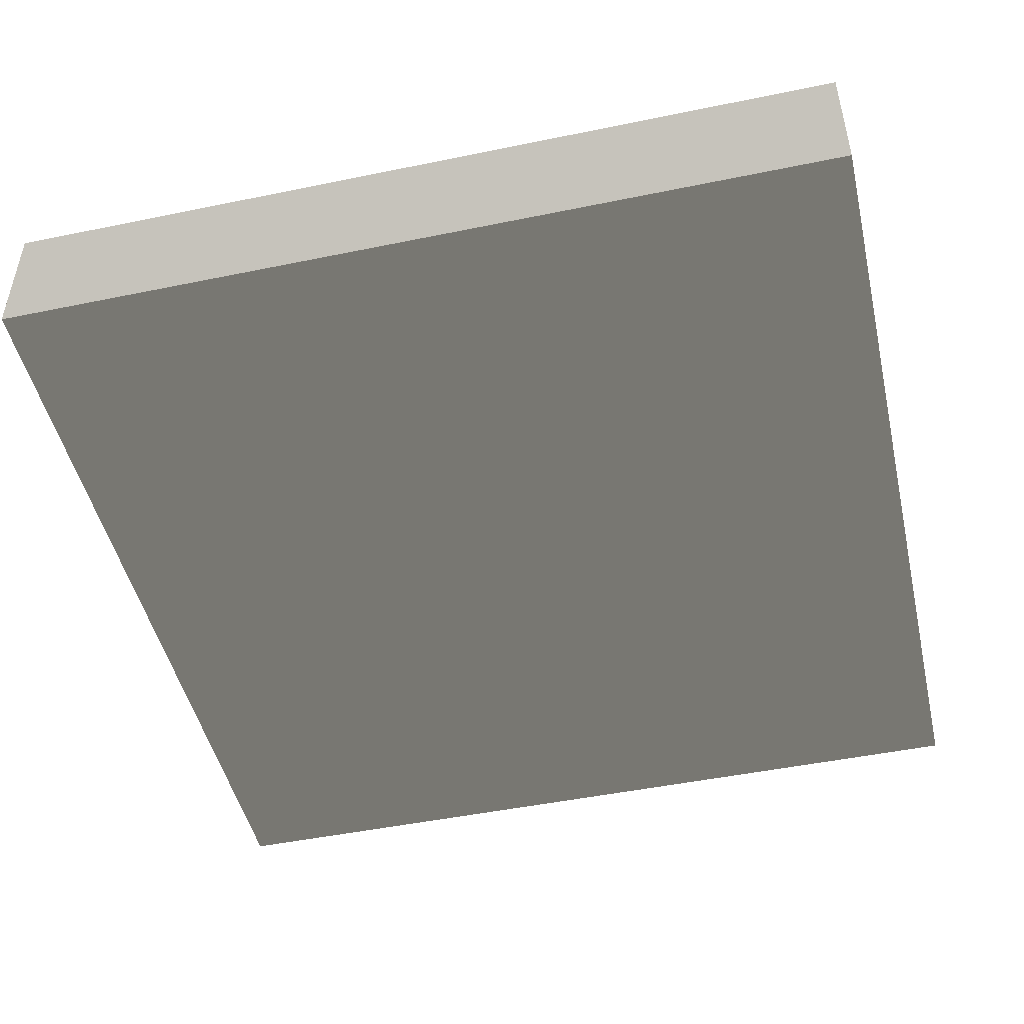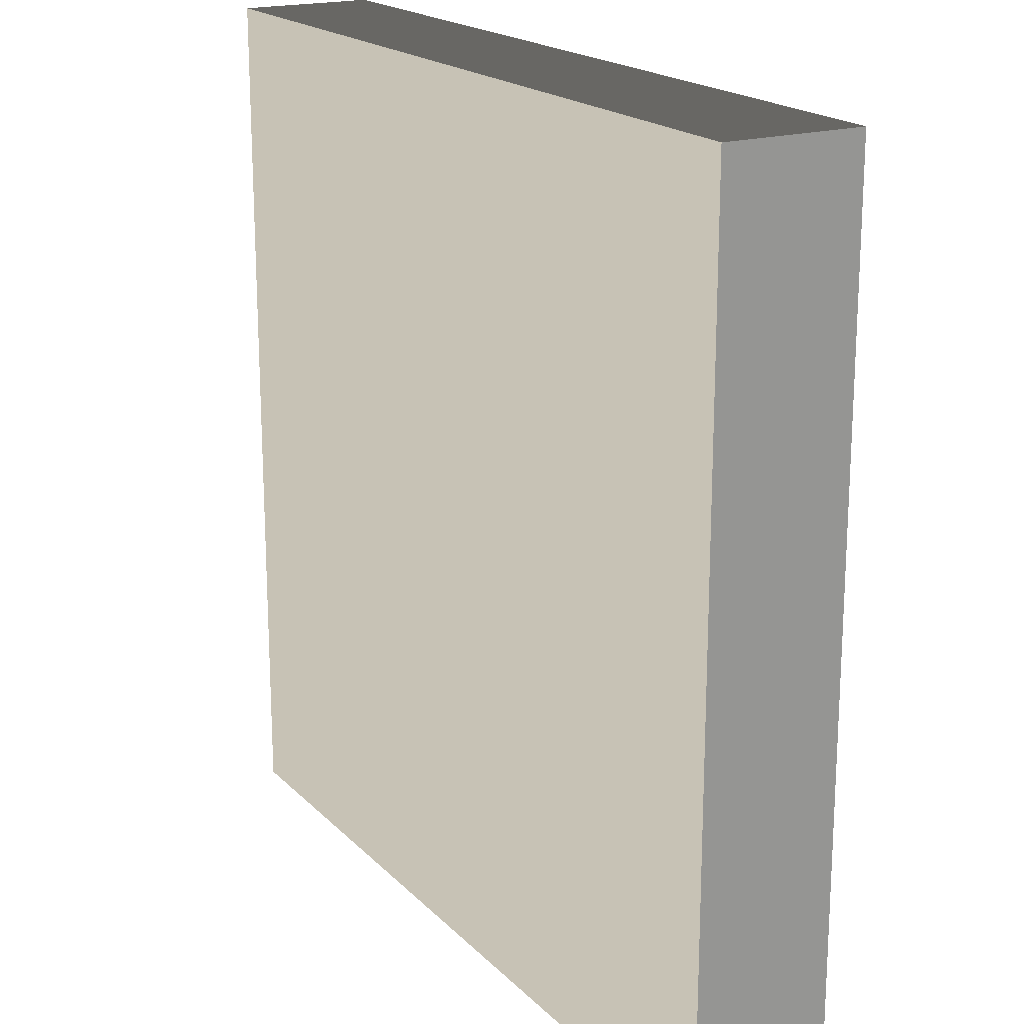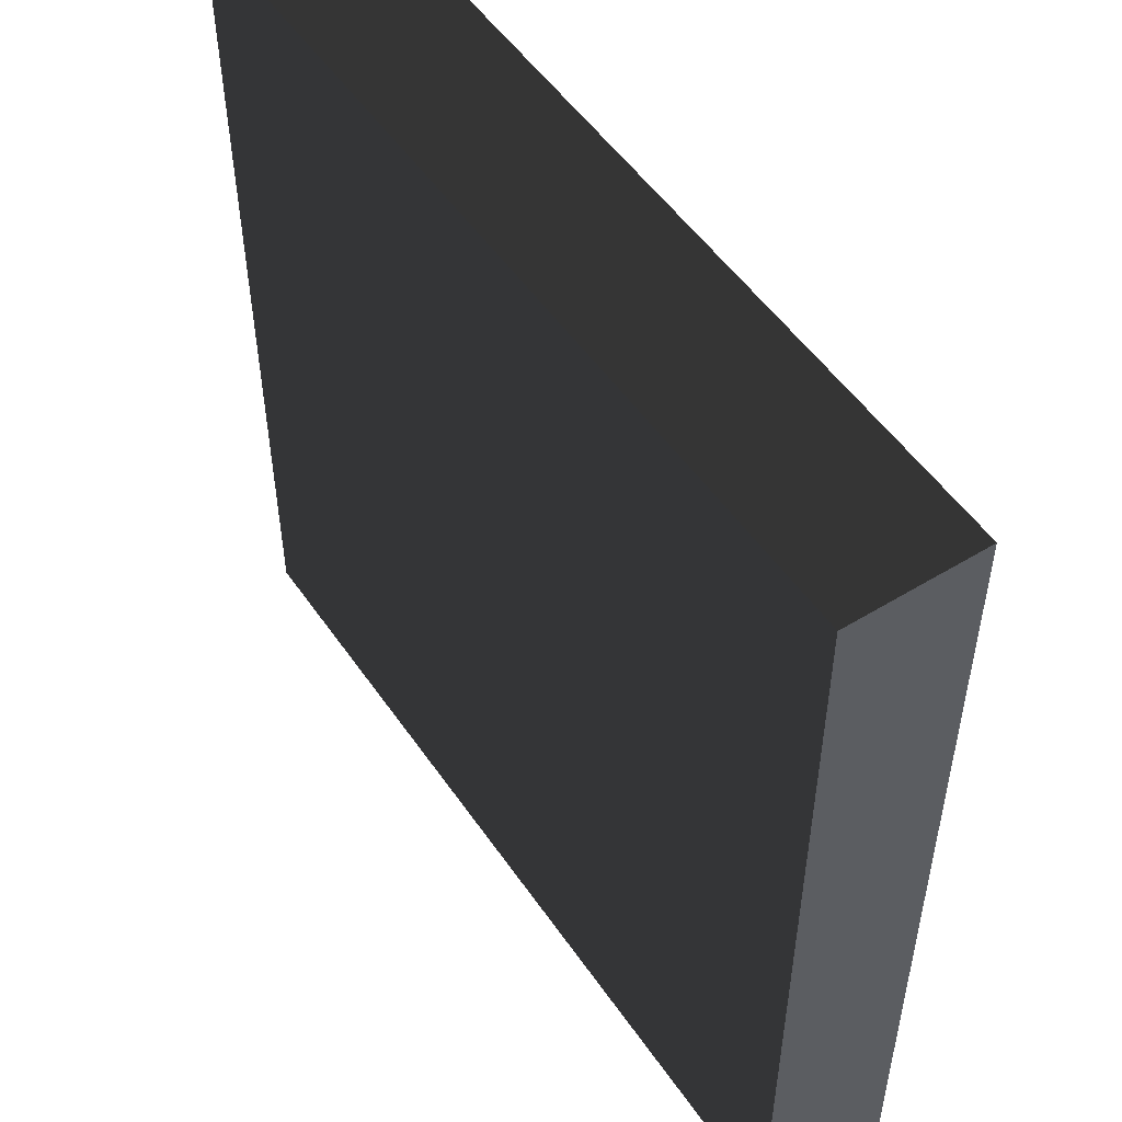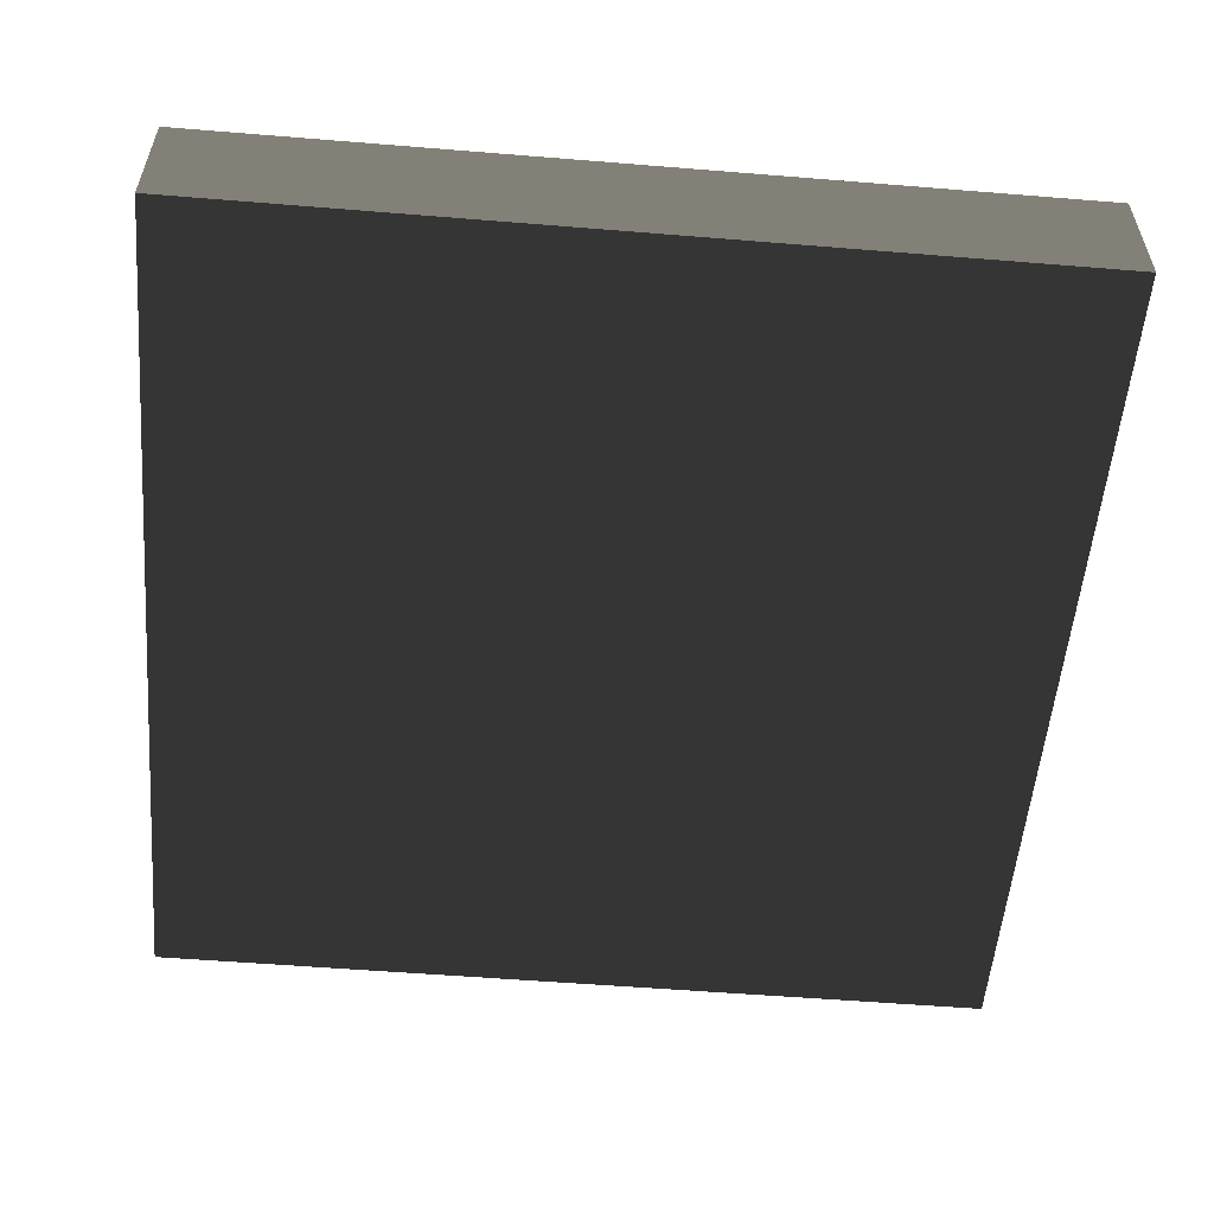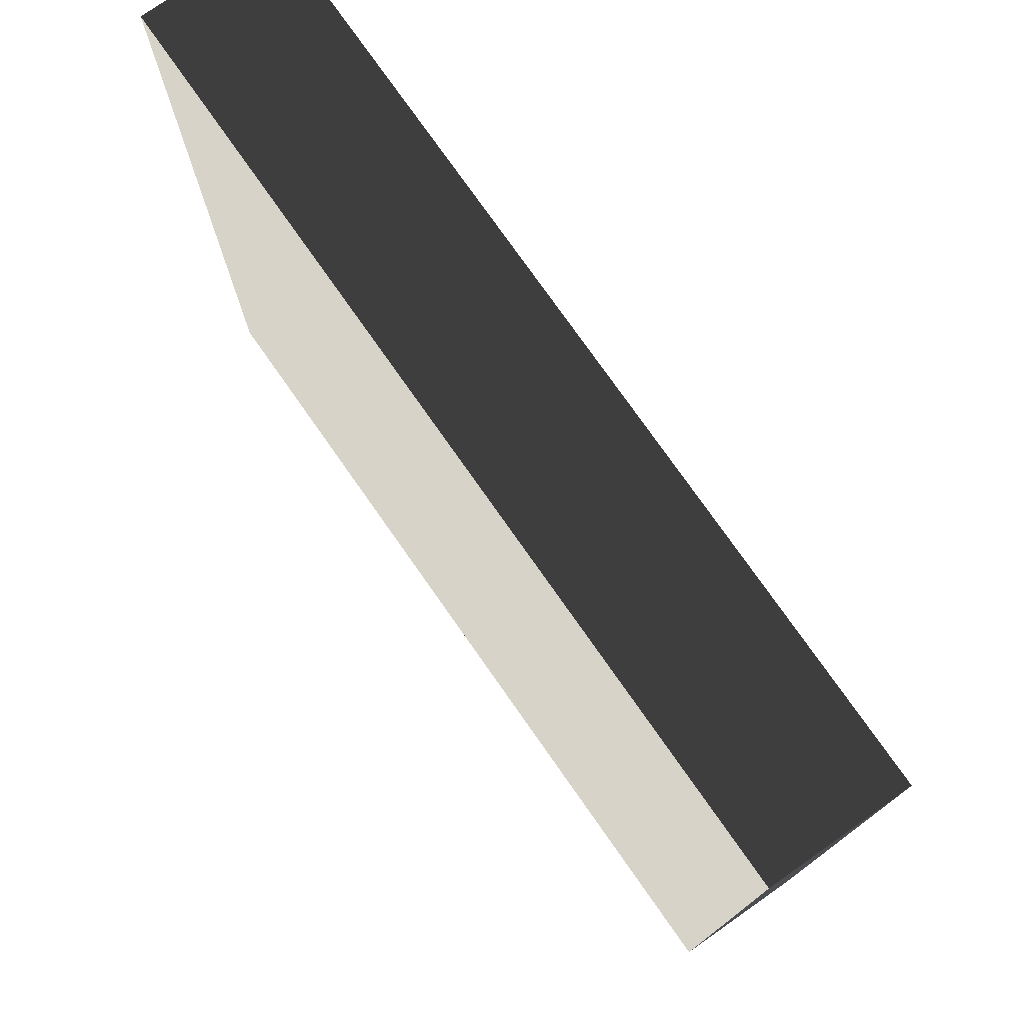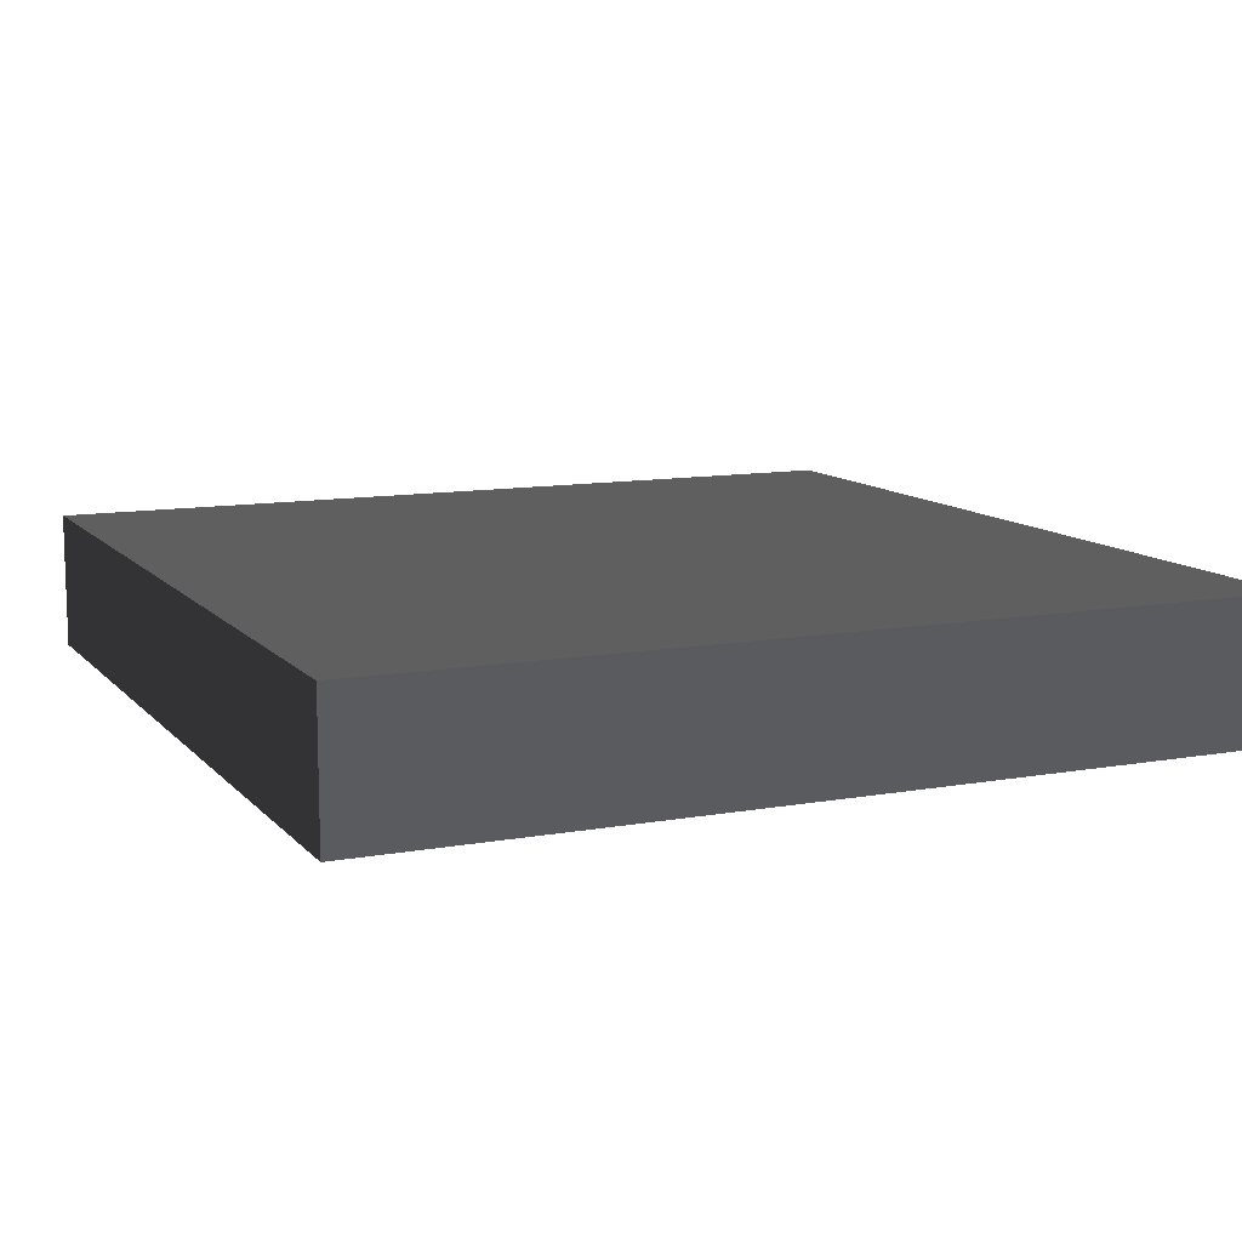
<metadata>
{"format":"obj","ext":"obj","renderer":"f3d","projection":"perspective","resolution":1024,"background":"white","views":[{"elev":-48.0,"azim":-77.0,"up":"+Z"},{"elev":19.0,"azim":60.2,"up":"+Y"},{"elev":51.9,"azim":-123.5,"up":"+Y"},{"elev":-55.2,"azim":85.1,"up":"+Z"},{"elev":76.8,"azim":54.9,"up":"+Y"},{"elev":11.0,"azim":-114.1,"up":"+Z"}]}
</metadata>
<code>
v -1.352 -1.352 -0.2108
v -1.352 1.352 -0.2108
v -1.352 1.352 0.2108
v -1.352 -1.352 0.2108
v -1.352 1.352 -0.2108
v 1.352 1.352 -0.2108
v 1.352 1.352 0.2108
v -1.352 1.352 0.2108
v 1.352 1.352 -0.2108
v 1.352 -1.352 -0.2108
v 1.352 -1.352 0.2108
v 1.352 1.352 0.2108
v 1.352 -1.352 -0.2108
v -1.352 -1.352 -0.2108
v -1.352 -1.352 0.2108
v 1.352 -1.352 0.2108
v -1.352 1.352 -0.2108
v -1.352 -1.352 -0.2108
v 1.352 -1.352 -0.2108
v 1.352 1.352 -0.2108
v 1.352 1.352 0.2108
v 1.352 -1.352 0.2108
v -1.352 -1.352 0.2108
v -1.352 1.352 0.2108
g Green_top_(17)_875_37
f 1 3 2
f 1 4 3
f 5 7 6
f 5 8 7
f 9 11 10
f 9 12 11
f 13 15 14
f 13 16 15
f 17 19 18
f 17 20 19
f 21 23 22
f 21 24 23

</code>
